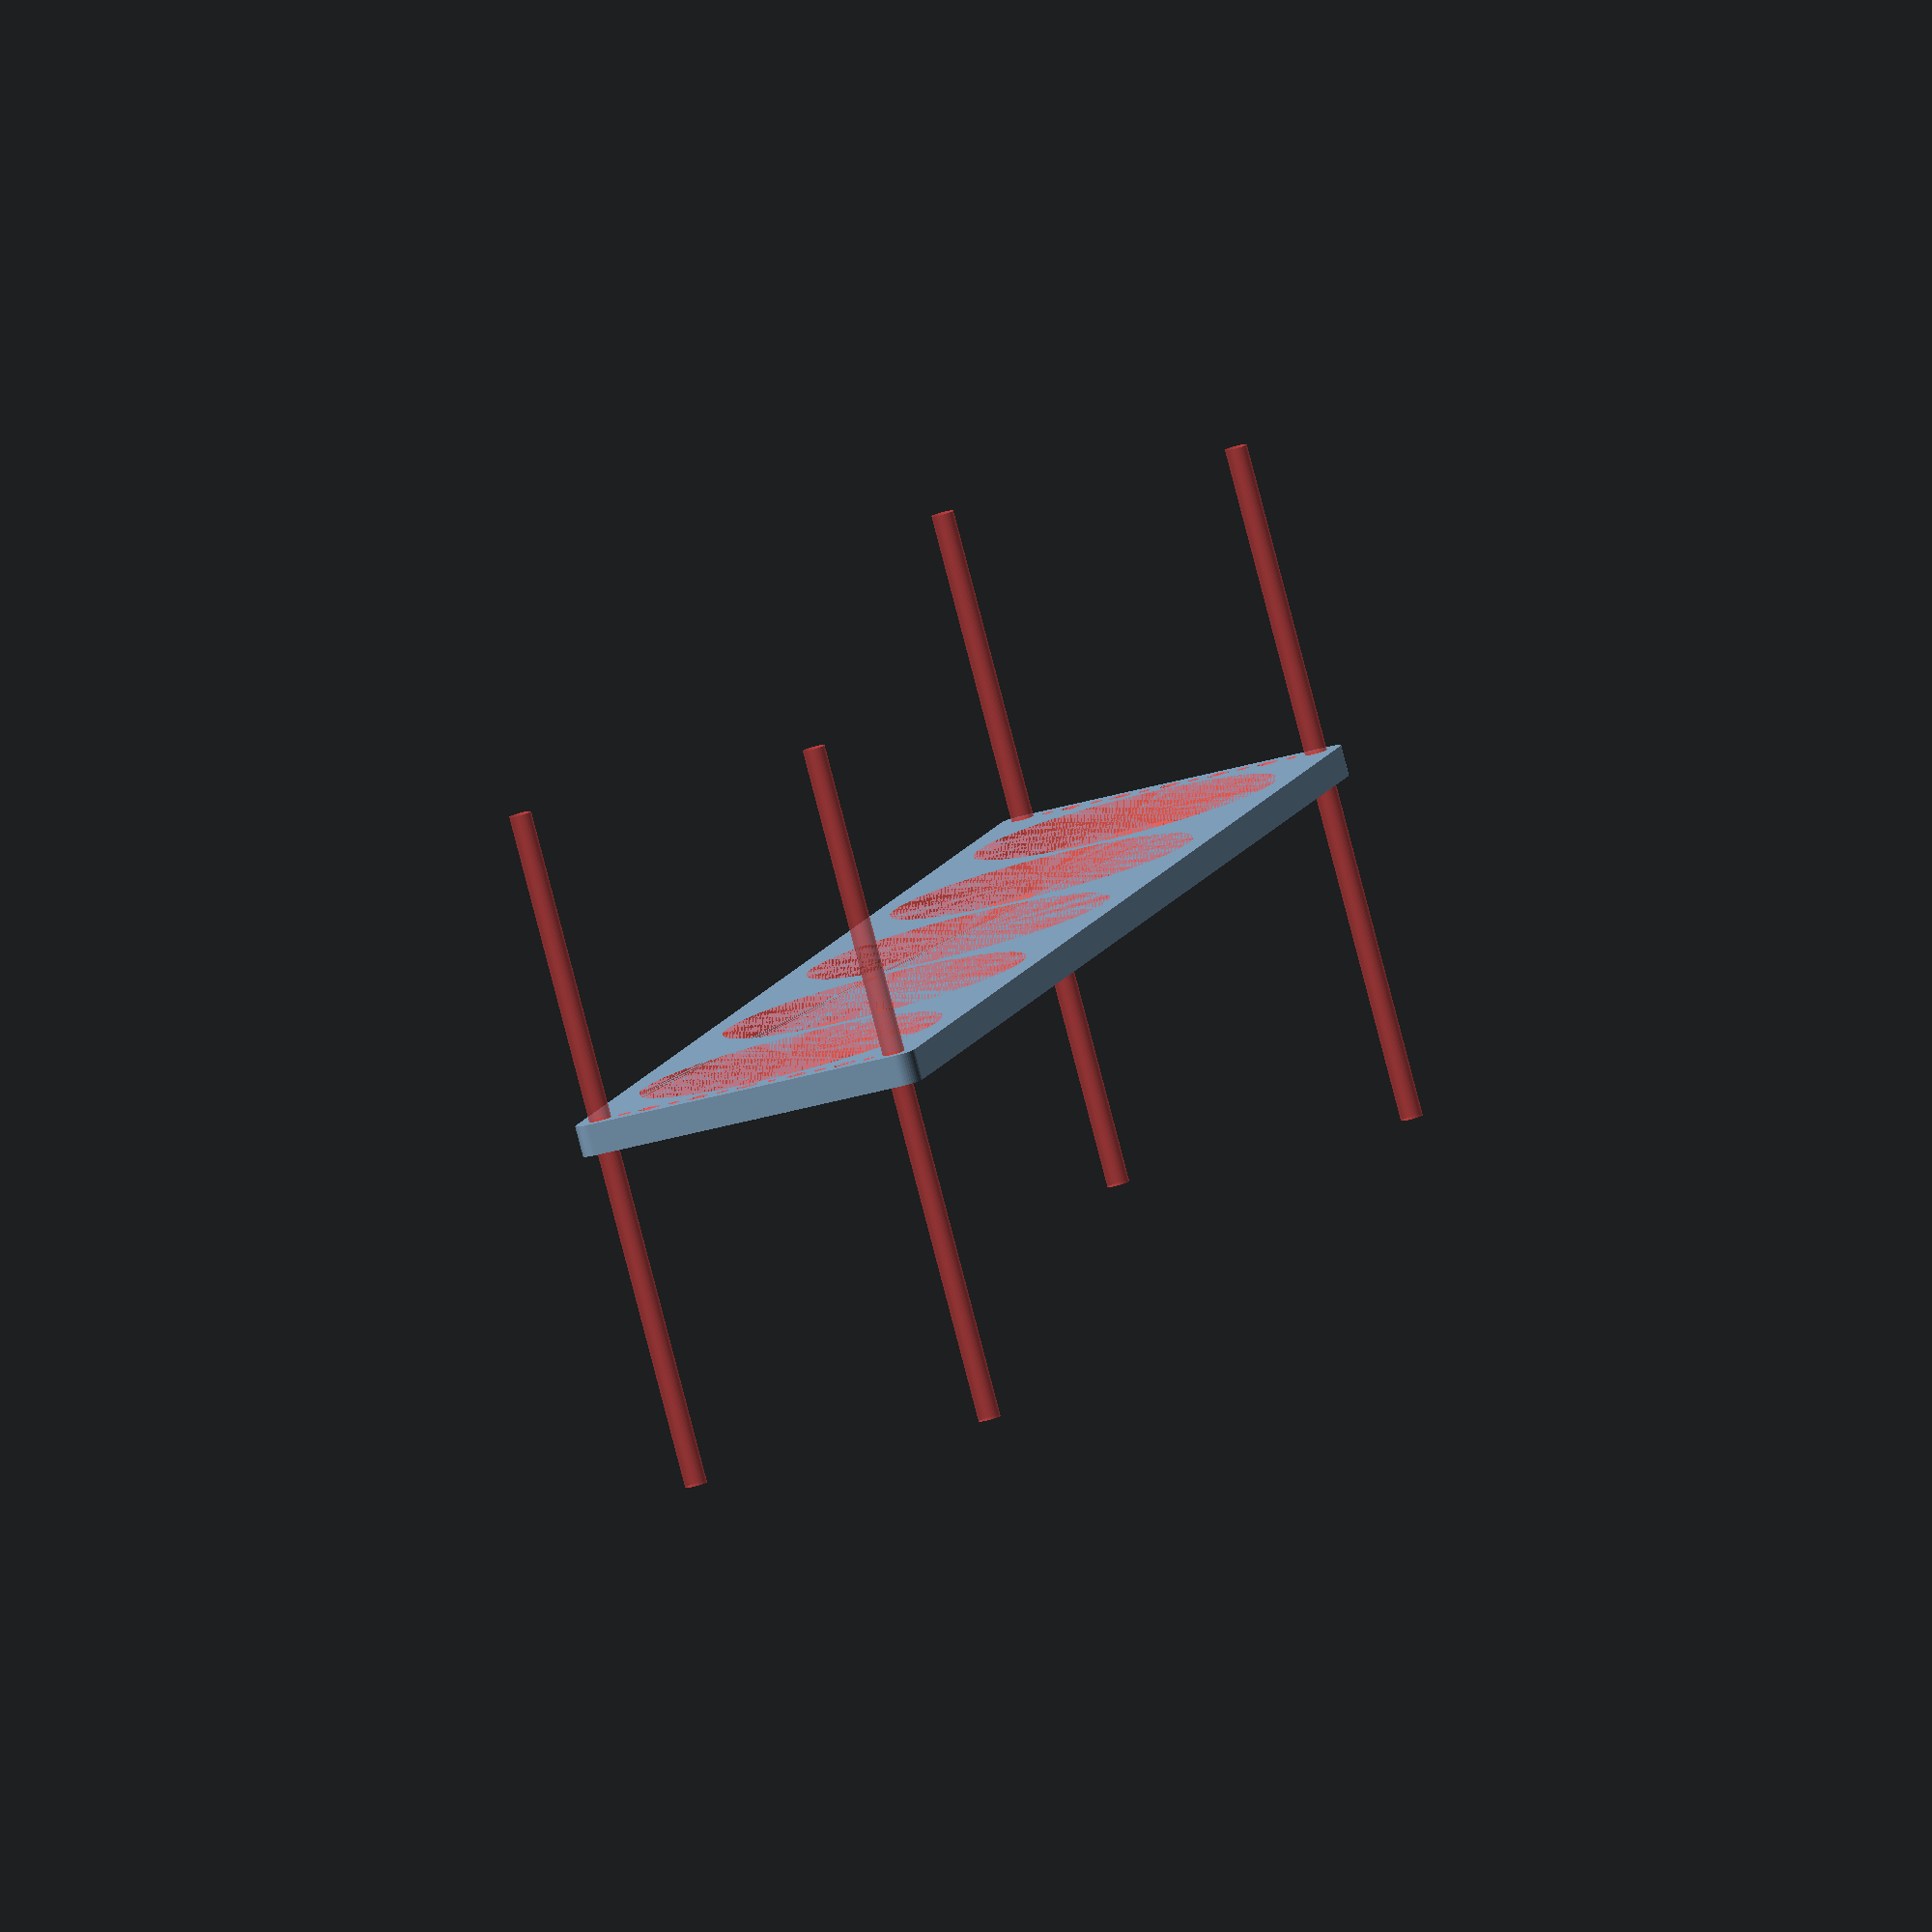
<openscad>
$fn = 50;


difference() {
	union() {
		hull() {
			translate(v = [-242.0000000000, 47.0000000000, 0]) {
				cylinder(h = 9, r = 5);
			}
			translate(v = [242.0000000000, 47.0000000000, 0]) {
				cylinder(h = 9, r = 5);
			}
			translate(v = [-242.0000000000, -47.0000000000, 0]) {
				cylinder(h = 9, r = 5);
			}
			translate(v = [242.0000000000, -47.0000000000, 0]) {
				cylinder(h = 9, r = 5);
			}
		}
	}
	union() {
		#translate(v = [-240.0000000000, -45.0000000000, 0]) {
			cylinder(h = 9, r = 3.2500000000);
		}
		#translate(v = [-240.0000000000, -30.0000000000, 0]) {
			cylinder(h = 9, r = 3.2500000000);
		}
		#translate(v = [-240.0000000000, -15.0000000000, 0]) {
			cylinder(h = 9, r = 3.2500000000);
		}
		#translate(v = [-240.0000000000, 0.0000000000, 0]) {
			cylinder(h = 9, r = 3.2500000000);
		}
		#translate(v = [-240.0000000000, 15.0000000000, 0]) {
			cylinder(h = 9, r = 3.2500000000);
		}
		#translate(v = [-240.0000000000, 30.0000000000, 0]) {
			cylinder(h = 9, r = 3.2500000000);
		}
		#translate(v = [-240.0000000000, 45.0000000000, 0]) {
			cylinder(h = 9, r = 3.2500000000);
		}
		#translate(v = [240.0000000000, -45.0000000000, 0]) {
			cylinder(h = 9, r = 3.2500000000);
		}
		#translate(v = [240.0000000000, -30.0000000000, 0]) {
			cylinder(h = 9, r = 3.2500000000);
		}
		#translate(v = [240.0000000000, -15.0000000000, 0]) {
			cylinder(h = 9, r = 3.2500000000);
		}
		#translate(v = [240.0000000000, 0.0000000000, 0]) {
			cylinder(h = 9, r = 3.2500000000);
		}
		#translate(v = [240.0000000000, 15.0000000000, 0]) {
			cylinder(h = 9, r = 3.2500000000);
		}
		#translate(v = [240.0000000000, 30.0000000000, 0]) {
			cylinder(h = 9, r = 3.2500000000);
		}
		#translate(v = [240.0000000000, 45.0000000000, 0]) {
			cylinder(h = 9, r = 3.2500000000);
		}
		#translate(v = [-240.0000000000, -45.0000000000, -100.0000000000]) {
			cylinder(h = 200, r = 3.2500000000);
		}
		#translate(v = [-240.0000000000, 45.0000000000, -100.0000000000]) {
			cylinder(h = 200, r = 3.2500000000);
		}
		#translate(v = [240.0000000000, -45.0000000000, -100.0000000000]) {
			cylinder(h = 200, r = 3.2500000000);
		}
		#translate(v = [240.0000000000, 45.0000000000, -100.0000000000]) {
			cylinder(h = 200, r = 3.2500000000);
		}
		#translate(v = [-240.0000000000, -45.0000000000, 0]) {
			cylinder(h = 9, r = 1.8000000000);
		}
		#translate(v = [-240.0000000000, -37.5000000000, 0]) {
			cylinder(h = 9, r = 1.8000000000);
		}
		#translate(v = [-240.0000000000, -30.0000000000, 0]) {
			cylinder(h = 9, r = 1.8000000000);
		}
		#translate(v = [-240.0000000000, -22.5000000000, 0]) {
			cylinder(h = 9, r = 1.8000000000);
		}
		#translate(v = [-240.0000000000, -15.0000000000, 0]) {
			cylinder(h = 9, r = 1.8000000000);
		}
		#translate(v = [-240.0000000000, -7.5000000000, 0]) {
			cylinder(h = 9, r = 1.8000000000);
		}
		#translate(v = [-240.0000000000, 0.0000000000, 0]) {
			cylinder(h = 9, r = 1.8000000000);
		}
		#translate(v = [-240.0000000000, 7.5000000000, 0]) {
			cylinder(h = 9, r = 1.8000000000);
		}
		#translate(v = [-240.0000000000, 15.0000000000, 0]) {
			cylinder(h = 9, r = 1.8000000000);
		}
		#translate(v = [-240.0000000000, 22.5000000000, 0]) {
			cylinder(h = 9, r = 1.8000000000);
		}
		#translate(v = [-240.0000000000, 30.0000000000, 0]) {
			cylinder(h = 9, r = 1.8000000000);
		}
		#translate(v = [-240.0000000000, 37.5000000000, 0]) {
			cylinder(h = 9, r = 1.8000000000);
		}
		#translate(v = [-240.0000000000, 45.0000000000, 0]) {
			cylinder(h = 9, r = 1.8000000000);
		}
		#translate(v = [240.0000000000, -45.0000000000, 0]) {
			cylinder(h = 9, r = 1.8000000000);
		}
		#translate(v = [240.0000000000, -37.5000000000, 0]) {
			cylinder(h = 9, r = 1.8000000000);
		}
		#translate(v = [240.0000000000, -30.0000000000, 0]) {
			cylinder(h = 9, r = 1.8000000000);
		}
		#translate(v = [240.0000000000, -22.5000000000, 0]) {
			cylinder(h = 9, r = 1.8000000000);
		}
		#translate(v = [240.0000000000, -15.0000000000, 0]) {
			cylinder(h = 9, r = 1.8000000000);
		}
		#translate(v = [240.0000000000, -7.5000000000, 0]) {
			cylinder(h = 9, r = 1.8000000000);
		}
		#translate(v = [240.0000000000, 0.0000000000, 0]) {
			cylinder(h = 9, r = 1.8000000000);
		}
		#translate(v = [240.0000000000, 7.5000000000, 0]) {
			cylinder(h = 9, r = 1.8000000000);
		}
		#translate(v = [240.0000000000, 15.0000000000, 0]) {
			cylinder(h = 9, r = 1.8000000000);
		}
		#translate(v = [240.0000000000, 22.5000000000, 0]) {
			cylinder(h = 9, r = 1.8000000000);
		}
		#translate(v = [240.0000000000, 30.0000000000, 0]) {
			cylinder(h = 9, r = 1.8000000000);
		}
		#translate(v = [240.0000000000, 37.5000000000, 0]) {
			cylinder(h = 9, r = 1.8000000000);
		}
		#translate(v = [240.0000000000, 45.0000000000, 0]) {
			cylinder(h = 9, r = 1.8000000000);
		}
		#translate(v = [-240.0000000000, -45.0000000000, 0]) {
			cylinder(h = 9, r = 1.8000000000);
		}
		#translate(v = [-240.0000000000, -37.5000000000, 0]) {
			cylinder(h = 9, r = 1.8000000000);
		}
		#translate(v = [-240.0000000000, -30.0000000000, 0]) {
			cylinder(h = 9, r = 1.8000000000);
		}
		#translate(v = [-240.0000000000, -22.5000000000, 0]) {
			cylinder(h = 9, r = 1.8000000000);
		}
		#translate(v = [-240.0000000000, -15.0000000000, 0]) {
			cylinder(h = 9, r = 1.8000000000);
		}
		#translate(v = [-240.0000000000, -7.5000000000, 0]) {
			cylinder(h = 9, r = 1.8000000000);
		}
		#translate(v = [-240.0000000000, 0.0000000000, 0]) {
			cylinder(h = 9, r = 1.8000000000);
		}
		#translate(v = [-240.0000000000, 7.5000000000, 0]) {
			cylinder(h = 9, r = 1.8000000000);
		}
		#translate(v = [-240.0000000000, 15.0000000000, 0]) {
			cylinder(h = 9, r = 1.8000000000);
		}
		#translate(v = [-240.0000000000, 22.5000000000, 0]) {
			cylinder(h = 9, r = 1.8000000000);
		}
		#translate(v = [-240.0000000000, 30.0000000000, 0]) {
			cylinder(h = 9, r = 1.8000000000);
		}
		#translate(v = [-240.0000000000, 37.5000000000, 0]) {
			cylinder(h = 9, r = 1.8000000000);
		}
		#translate(v = [-240.0000000000, 45.0000000000, 0]) {
			cylinder(h = 9, r = 1.8000000000);
		}
		#translate(v = [240.0000000000, -45.0000000000, 0]) {
			cylinder(h = 9, r = 1.8000000000);
		}
		#translate(v = [240.0000000000, -37.5000000000, 0]) {
			cylinder(h = 9, r = 1.8000000000);
		}
		#translate(v = [240.0000000000, -30.0000000000, 0]) {
			cylinder(h = 9, r = 1.8000000000);
		}
		#translate(v = [240.0000000000, -22.5000000000, 0]) {
			cylinder(h = 9, r = 1.8000000000);
		}
		#translate(v = [240.0000000000, -15.0000000000, 0]) {
			cylinder(h = 9, r = 1.8000000000);
		}
		#translate(v = [240.0000000000, -7.5000000000, 0]) {
			cylinder(h = 9, r = 1.8000000000);
		}
		#translate(v = [240.0000000000, 0.0000000000, 0]) {
			cylinder(h = 9, r = 1.8000000000);
		}
		#translate(v = [240.0000000000, 7.5000000000, 0]) {
			cylinder(h = 9, r = 1.8000000000);
		}
		#translate(v = [240.0000000000, 15.0000000000, 0]) {
			cylinder(h = 9, r = 1.8000000000);
		}
		#translate(v = [240.0000000000, 22.5000000000, 0]) {
			cylinder(h = 9, r = 1.8000000000);
		}
		#translate(v = [240.0000000000, 30.0000000000, 0]) {
			cylinder(h = 9, r = 1.8000000000);
		}
		#translate(v = [240.0000000000, 37.5000000000, 0]) {
			cylinder(h = 9, r = 1.8000000000);
		}
		#translate(v = [240.0000000000, 45.0000000000, 0]) {
			cylinder(h = 9, r = 1.8000000000);
		}
		#translate(v = [-240.0000000000, -45.0000000000, 0]) {
			cylinder(h = 9, r = 1.8000000000);
		}
		#translate(v = [-240.0000000000, -37.5000000000, 0]) {
			cylinder(h = 9, r = 1.8000000000);
		}
		#translate(v = [-240.0000000000, -30.0000000000, 0]) {
			cylinder(h = 9, r = 1.8000000000);
		}
		#translate(v = [-240.0000000000, -22.5000000000, 0]) {
			cylinder(h = 9, r = 1.8000000000);
		}
		#translate(v = [-240.0000000000, -15.0000000000, 0]) {
			cylinder(h = 9, r = 1.8000000000);
		}
		#translate(v = [-240.0000000000, -7.5000000000, 0]) {
			cylinder(h = 9, r = 1.8000000000);
		}
		#translate(v = [-240.0000000000, 0.0000000000, 0]) {
			cylinder(h = 9, r = 1.8000000000);
		}
		#translate(v = [-240.0000000000, 7.5000000000, 0]) {
			cylinder(h = 9, r = 1.8000000000);
		}
		#translate(v = [-240.0000000000, 15.0000000000, 0]) {
			cylinder(h = 9, r = 1.8000000000);
		}
		#translate(v = [-240.0000000000, 22.5000000000, 0]) {
			cylinder(h = 9, r = 1.8000000000);
		}
		#translate(v = [-240.0000000000, 30.0000000000, 0]) {
			cylinder(h = 9, r = 1.8000000000);
		}
		#translate(v = [-240.0000000000, 37.5000000000, 0]) {
			cylinder(h = 9, r = 1.8000000000);
		}
		#translate(v = [-240.0000000000, 45.0000000000, 0]) {
			cylinder(h = 9, r = 1.8000000000);
		}
		#translate(v = [240.0000000000, -45.0000000000, 0]) {
			cylinder(h = 9, r = 1.8000000000);
		}
		#translate(v = [240.0000000000, -37.5000000000, 0]) {
			cylinder(h = 9, r = 1.8000000000);
		}
		#translate(v = [240.0000000000, -30.0000000000, 0]) {
			cylinder(h = 9, r = 1.8000000000);
		}
		#translate(v = [240.0000000000, -22.5000000000, 0]) {
			cylinder(h = 9, r = 1.8000000000);
		}
		#translate(v = [240.0000000000, -15.0000000000, 0]) {
			cylinder(h = 9, r = 1.8000000000);
		}
		#translate(v = [240.0000000000, -7.5000000000, 0]) {
			cylinder(h = 9, r = 1.8000000000);
		}
		#translate(v = [240.0000000000, 0.0000000000, 0]) {
			cylinder(h = 9, r = 1.8000000000);
		}
		#translate(v = [240.0000000000, 7.5000000000, 0]) {
			cylinder(h = 9, r = 1.8000000000);
		}
		#translate(v = [240.0000000000, 15.0000000000, 0]) {
			cylinder(h = 9, r = 1.8000000000);
		}
		#translate(v = [240.0000000000, 22.5000000000, 0]) {
			cylinder(h = 9, r = 1.8000000000);
		}
		#translate(v = [240.0000000000, 30.0000000000, 0]) {
			cylinder(h = 9, r = 1.8000000000);
		}
		#translate(v = [240.0000000000, 37.5000000000, 0]) {
			cylinder(h = 9, r = 1.8000000000);
		}
		#translate(v = [240.0000000000, 45.0000000000, 0]) {
			cylinder(h = 9, r = 1.8000000000);
		}
		#translate(v = [-190.0000000000, 0, 0]) {
			cylinder(h = 9, r = 45.0000000000);
		}
		#translate(v = [-95.0000000000, 0, 0]) {
			cylinder(h = 9, r = 45.0000000000);
		}
		#cylinder(h = 9, r = 45.0000000000);
		#translate(v = [95.0000000000, 0, 0]) {
			cylinder(h = 9, r = 45.0000000000);
		}
		#translate(v = [190.0000000000, 0, 0]) {
			cylinder(h = 9, r = 45.0000000000);
		}
	}
}
</openscad>
<views>
elev=83.2 azim=285.1 roll=14.6 proj=o view=solid
</views>
